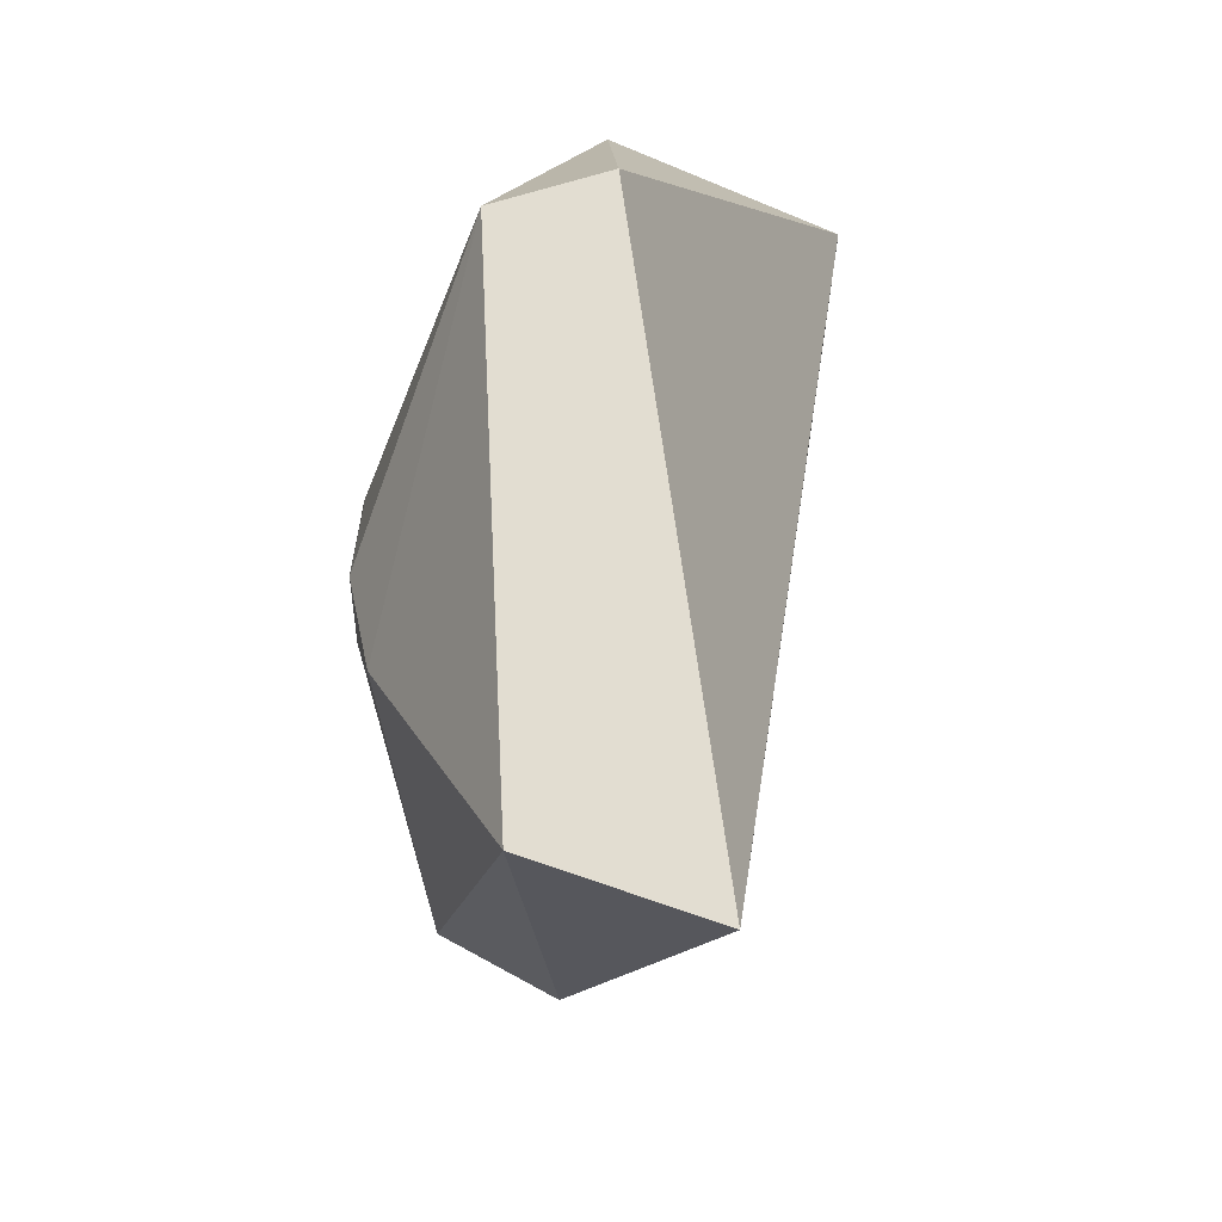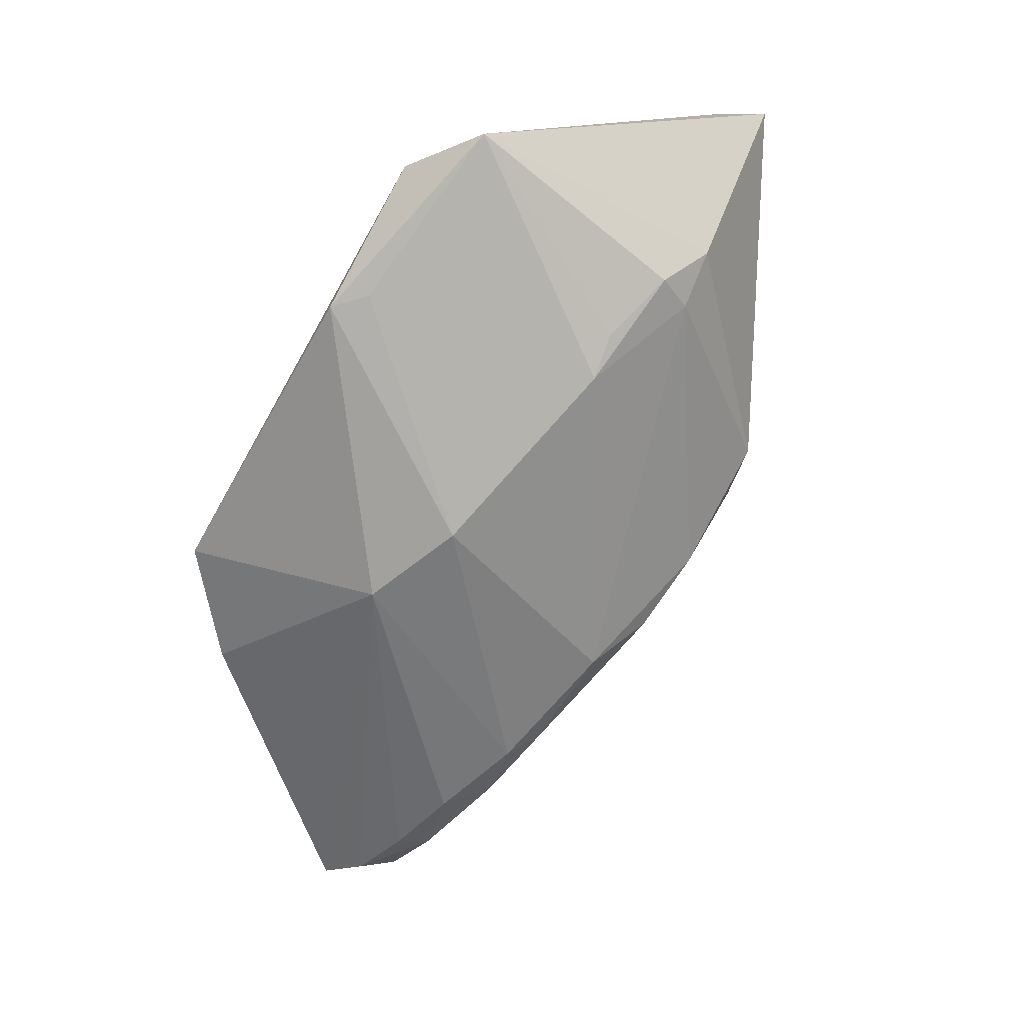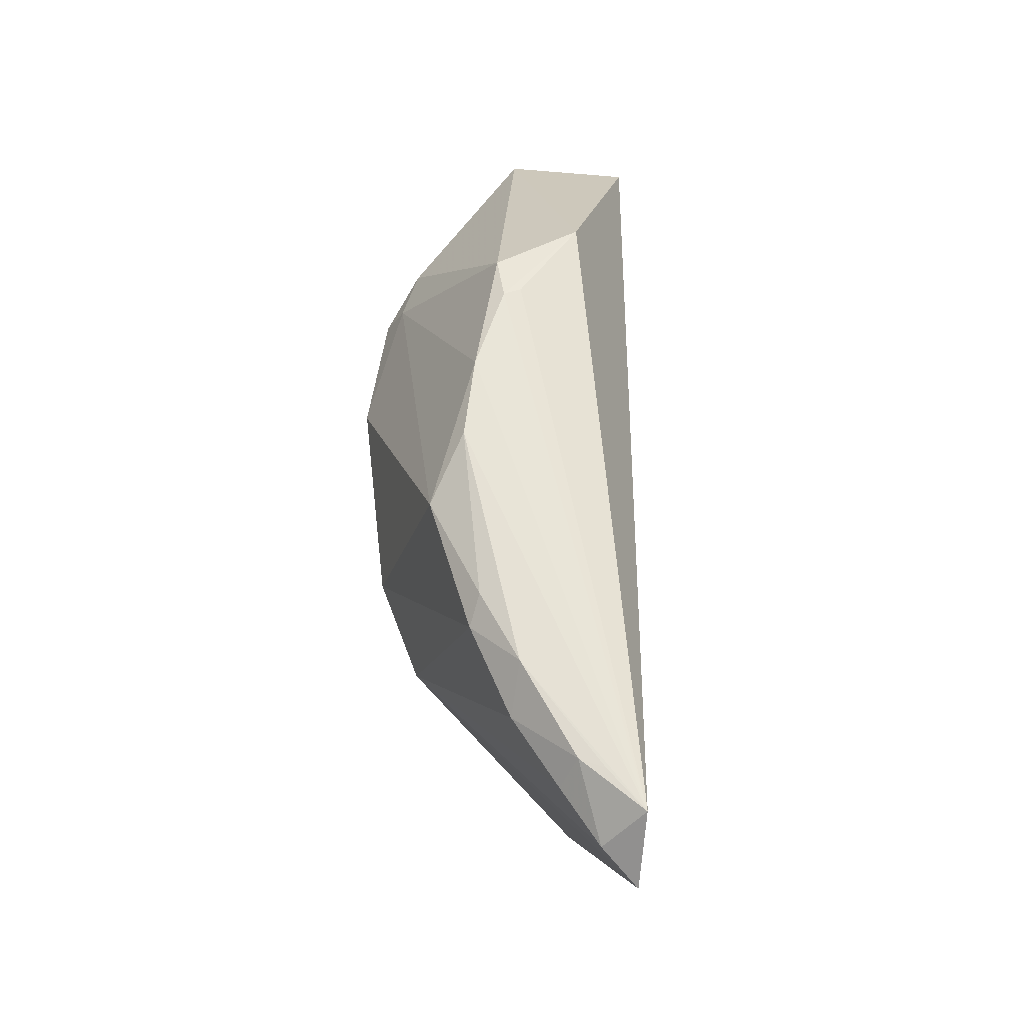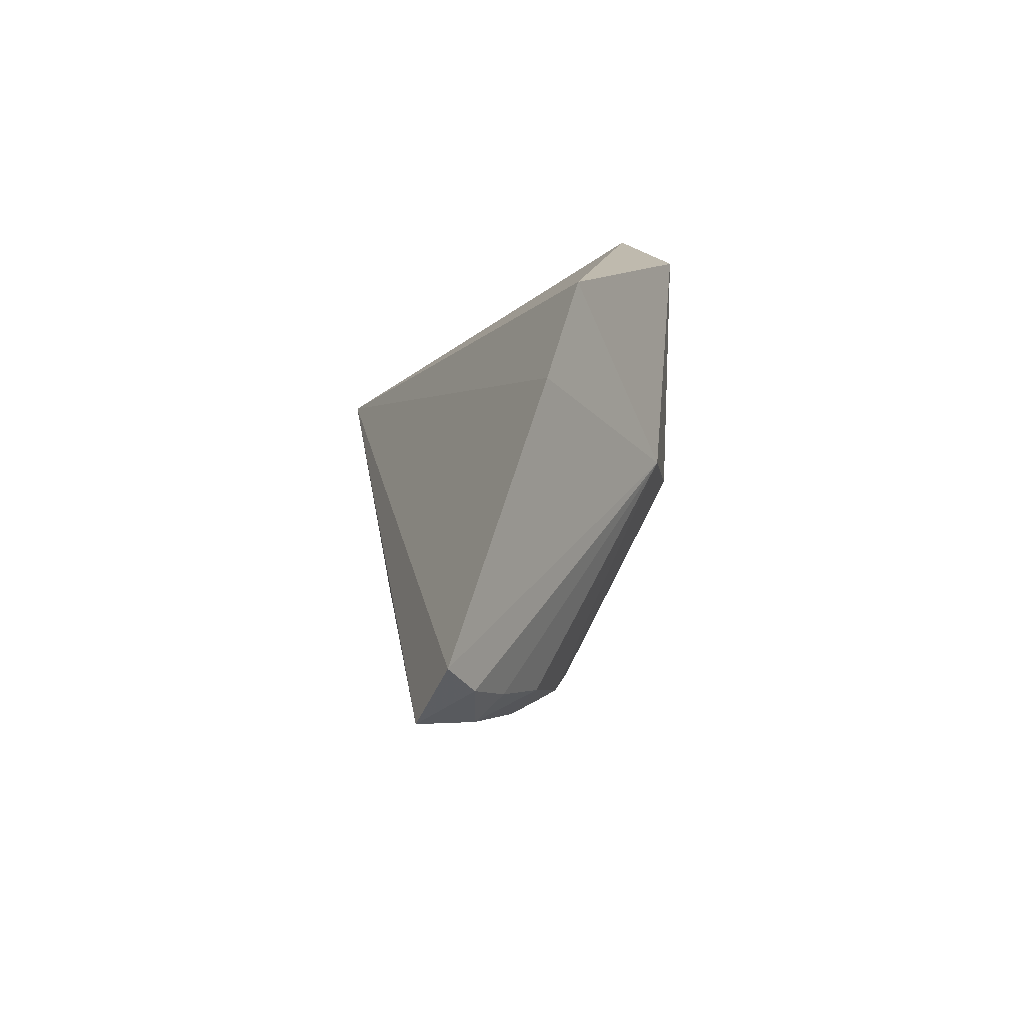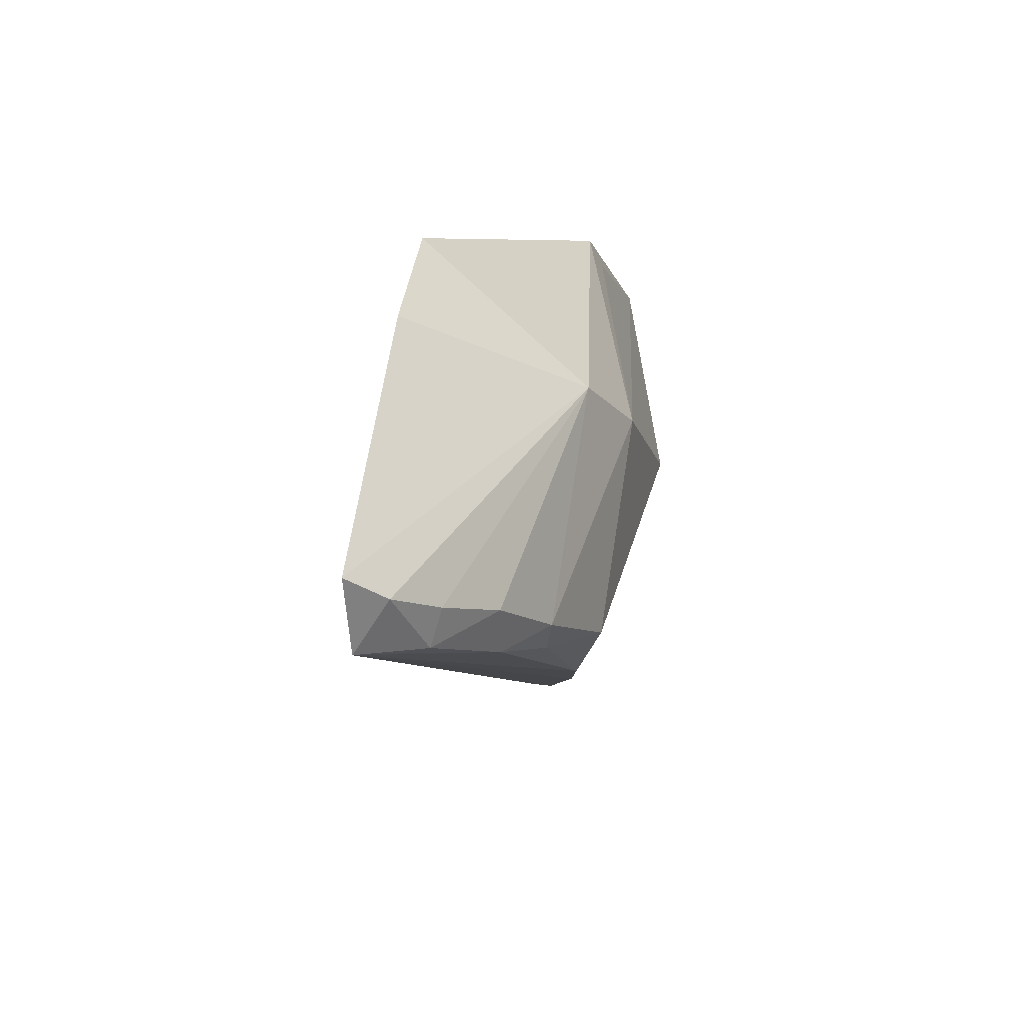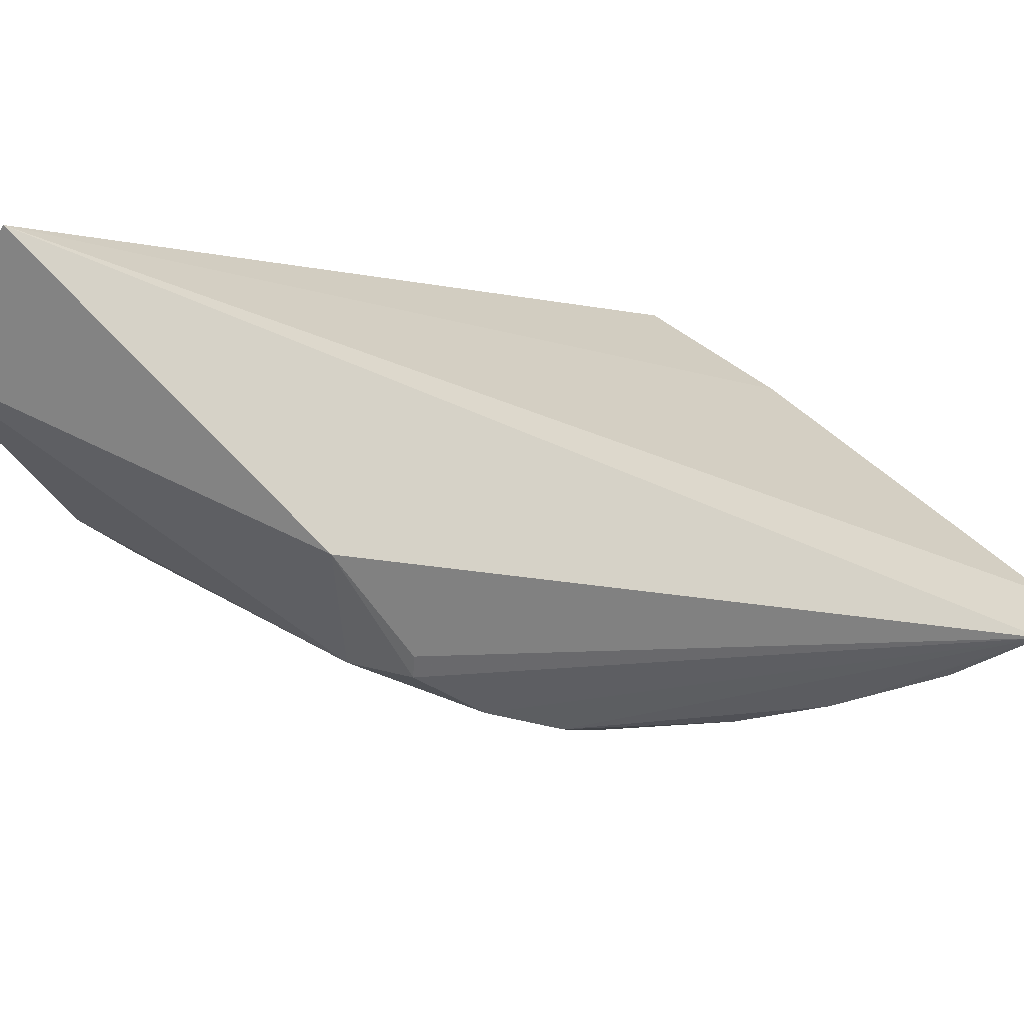
<metadata>
{"format":"obj","ext":"obj","renderer":"f3d","projection":"perspective","resolution":1024,"background":"white","views":[{"elev":-16.4,"azim":173.2,"up":"+Z"},{"elev":8.9,"azim":55.5,"up":"+Y"},{"elev":-67.3,"azim":156.8,"up":"+Y"},{"elev":-46.9,"azim":-40.1,"up":"+Y"},{"elev":-60.9,"azim":-14.5,"up":"+Y"},{"elev":-77.4,"azim":-125.6,"up":"+Z"}]}
</metadata>
<code>
v 0.03602 -0.01084 0.07238
v 0.04541 -0.01554 0.05805
v 0.04199 0.000135 0.06437
v 0.03305 0.002355 0.0373
v 0.02202 -0.05417 0.06558
v 0.0411 0.002003 0.03992
v 0.03666 -0.001855 0.06703
v 0.04037 -0.02587 0.06585
v 0.04616 -0.009237 0.05289
v 0.04081 -0.02493 0.0425
v 0.02307 -0.02837 0.07628
v 0.03756 -0.01013 0.07039
v 0.04545 -0.007573 0.0487
v 0.04553 -0.01276 0.05688
v 0.03711 -0.01795 0.03819
v 0.04123 -0.0294 0.04639
v 0.03604 -0.03013 0.06948
v 0.02237 -0.03623 0.07399
v 0.04177 -0.02183 0.04148
v 0.0237 -0.05396 0.06056
v 0.04572 -0.01103 0.05074
v 0.04088 -0.03582 0.05461
v 0.0398 -0.02429 0.04194
v 0.03307 -0.04617 0.05794
v 0.03622 -0.04283 0.05862
v 0.04051 -0.03369 0.04984
v 0.0283 -0.05064 0.06292
v 0.03646 -0.04214 0.05647
v 0.025 -0.05324 0.06431
v 0.02822 -0.05112 0.06033
v 0.03216 -0.04707 0.06143
v 0.02655 -0.05177 0.05995
f 6 4 3
f 7 1 3
f 7 3 4
f 8 2 3
f 11 1 7
f 11 7 4
f 12 8 3
f 12 3 1
f 12 1 8
f 13 6 3
f 13 3 9
f 14 9 3
f 14 3 2
f 14 2 9
f 15 4 6
f 17 8 1
f 17 1 11
f 18 11 4
f 18 4 5
f 18 17 11
f 18 5 17
f 19 6 13
f 19 15 6
f 19 10 15
f 19 16 10
f 20 5 4
f 20 4 15
f 20 10 16
f 21 9 2
f 21 16 19
f 21 19 13
f 21 13 9
f 22 2 8
f 22 21 2
f 22 16 21
f 23 20 15
f 23 15 10
f 23 10 20
f 25 22 8
f 25 8 17
f 26 24 20
f 26 20 16
f 26 16 22
f 28 25 24
f 28 22 25
f 28 26 22
f 28 24 26
f 29 5 20
f 29 27 17
f 29 17 5
f 30 29 20
f 30 27 29
f 31 25 17
f 31 17 27
f 31 27 30
f 31 30 24
f 31 24 25
f 32 30 20
f 32 20 24
f 32 24 30

</code>
